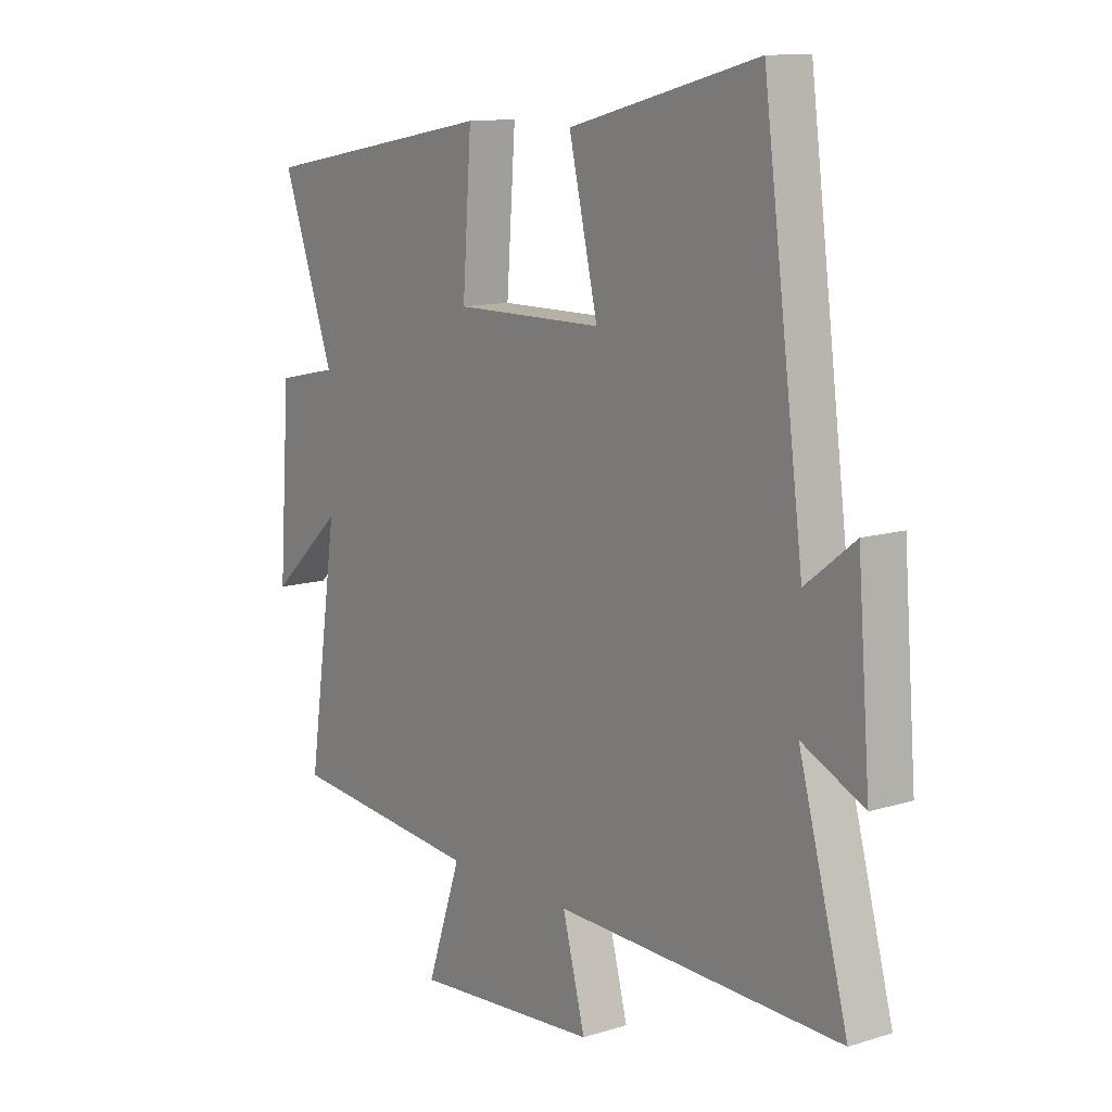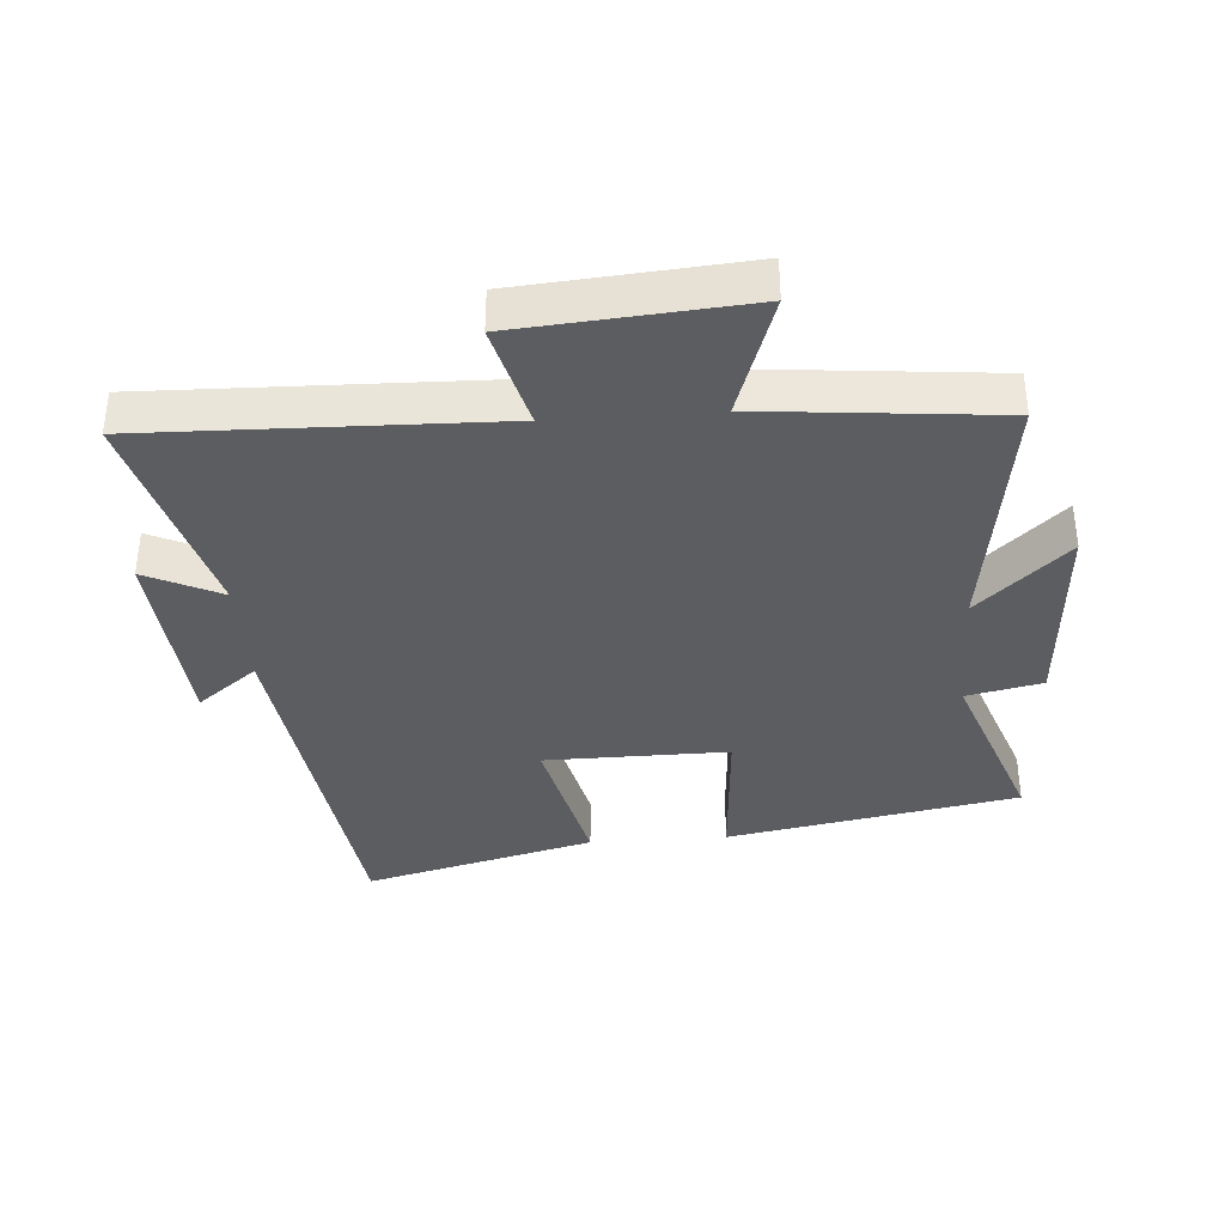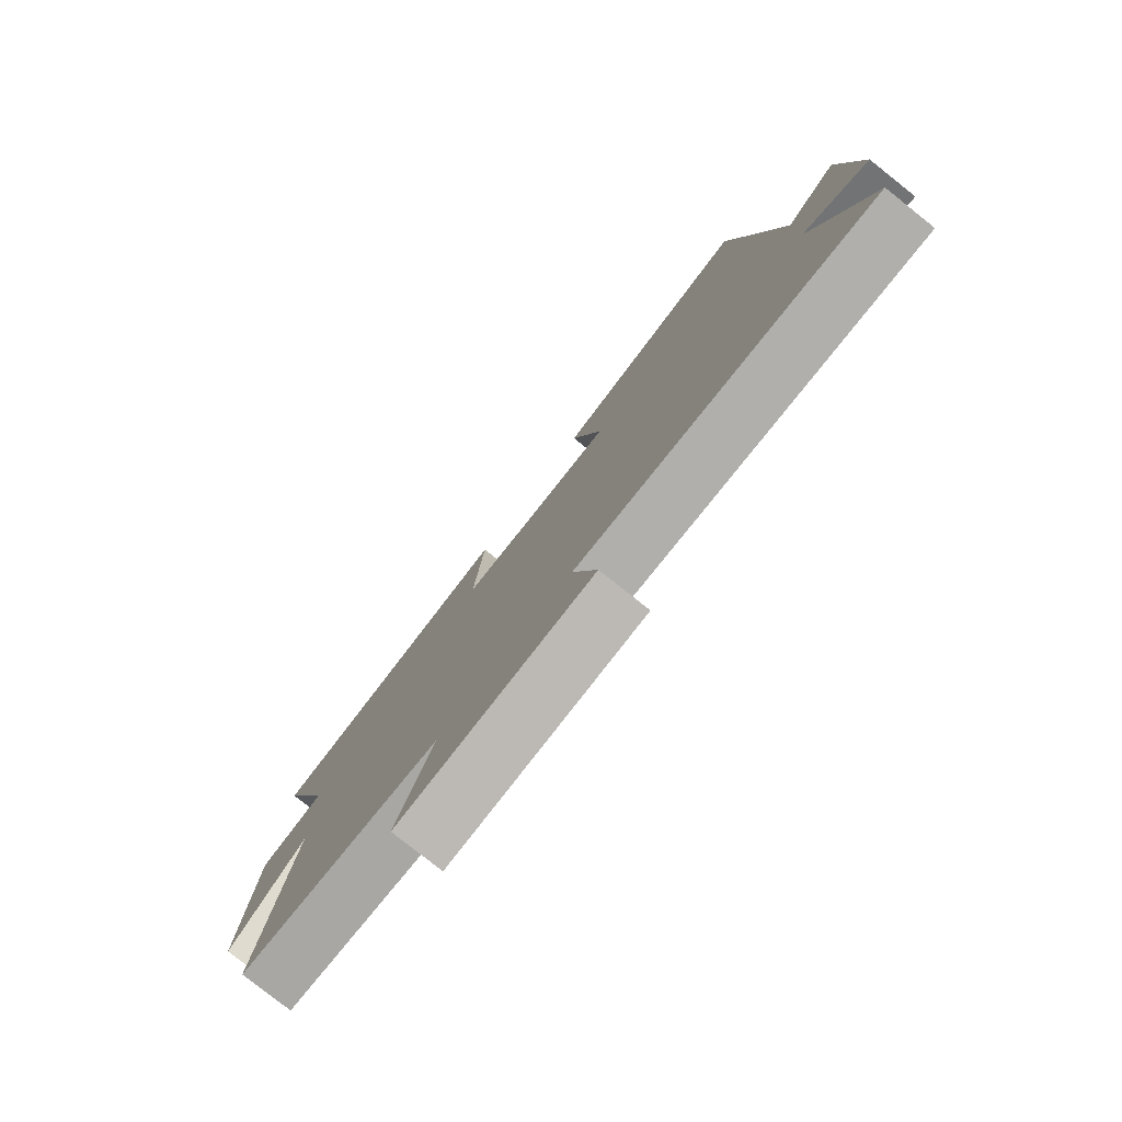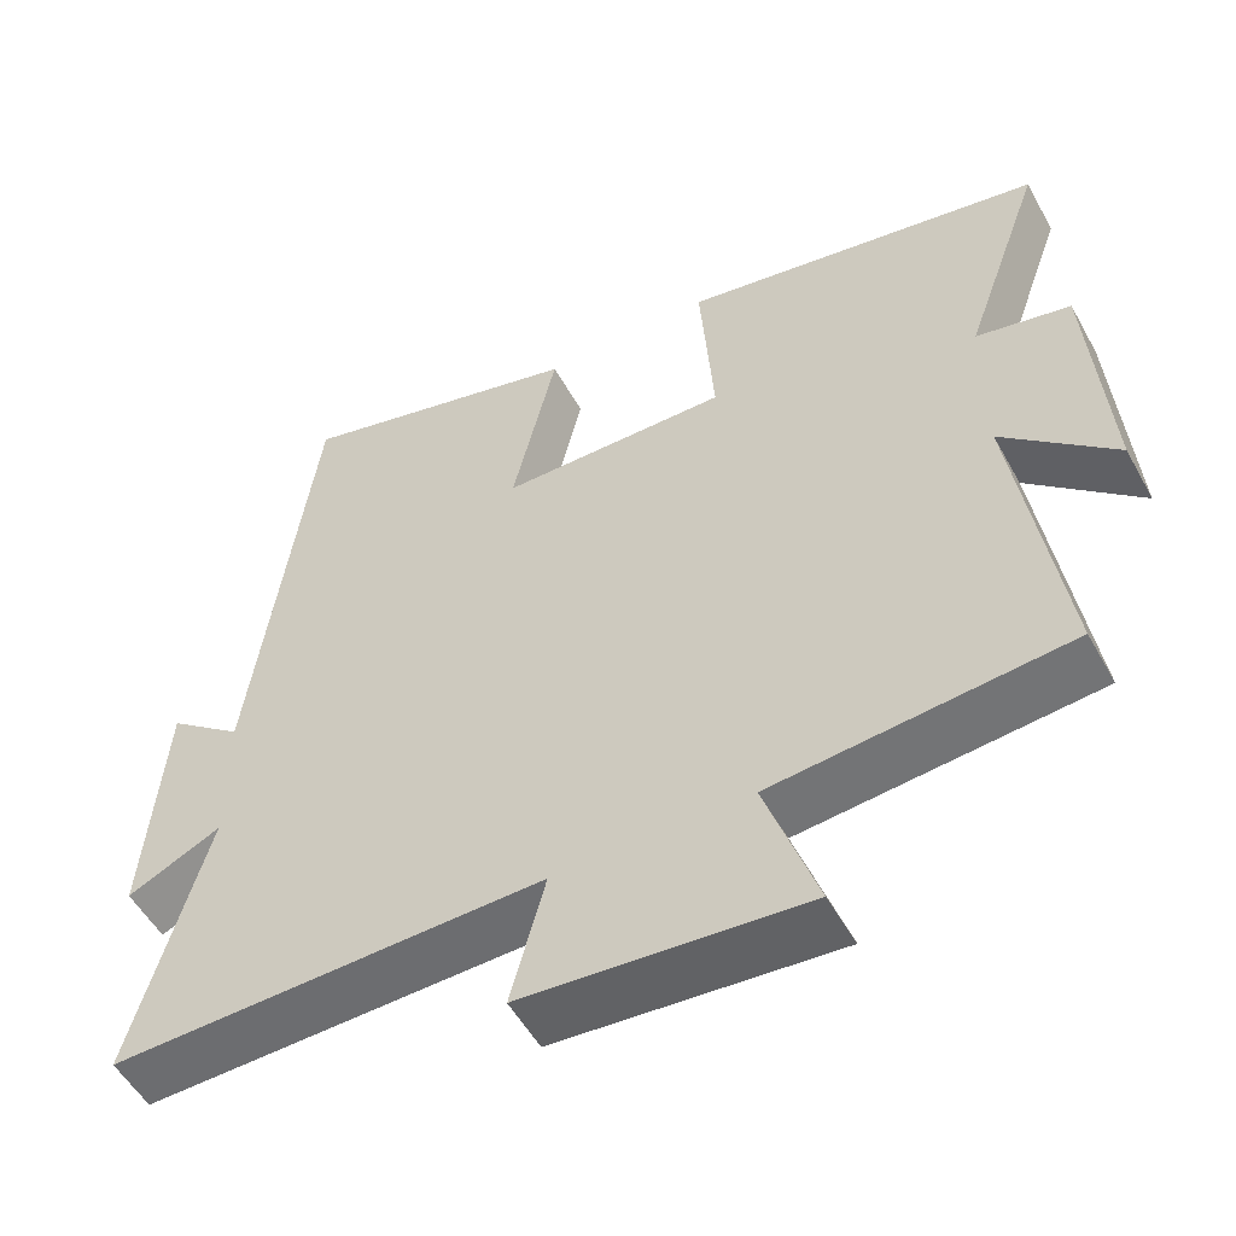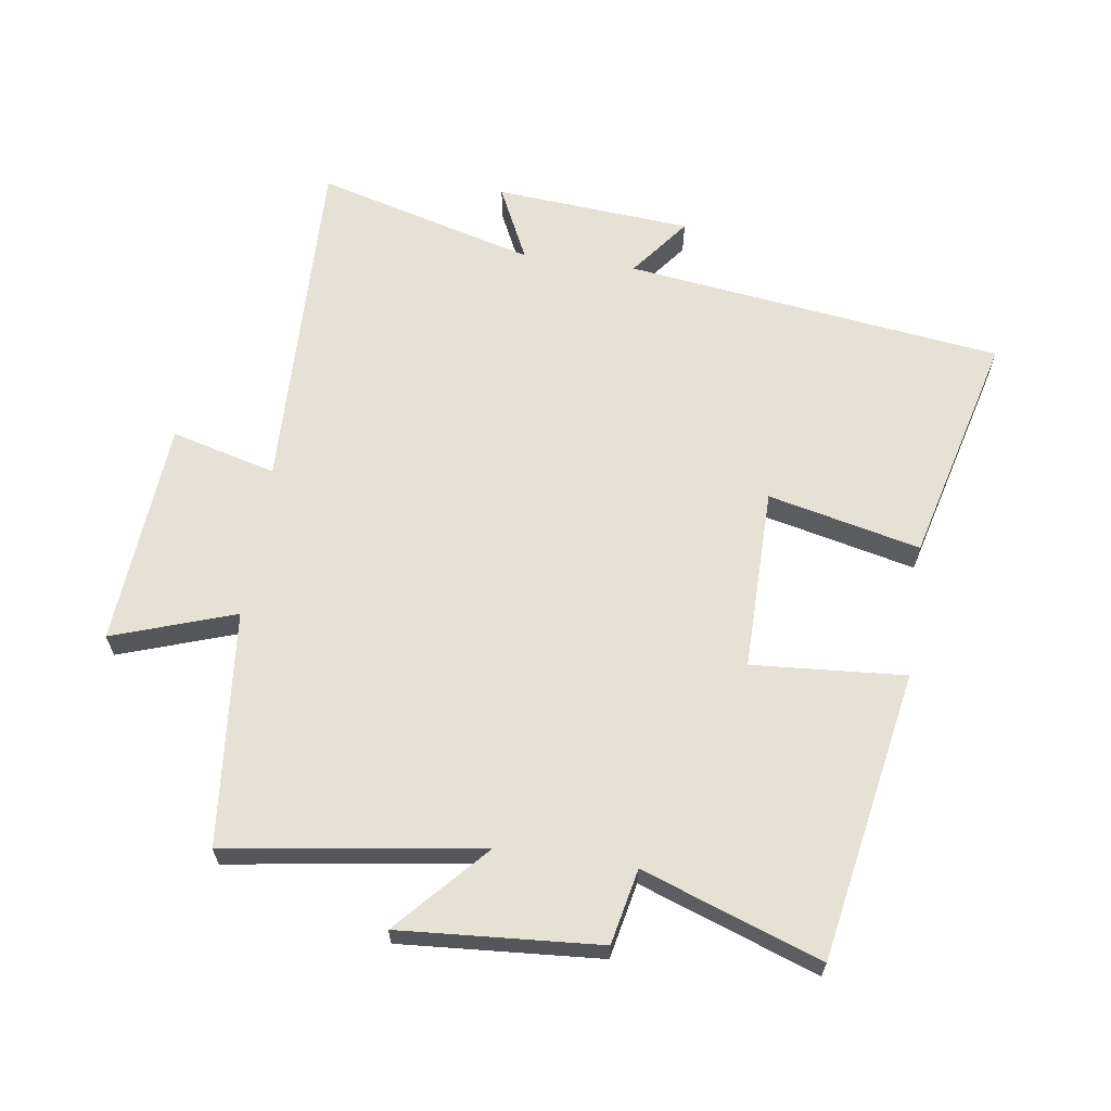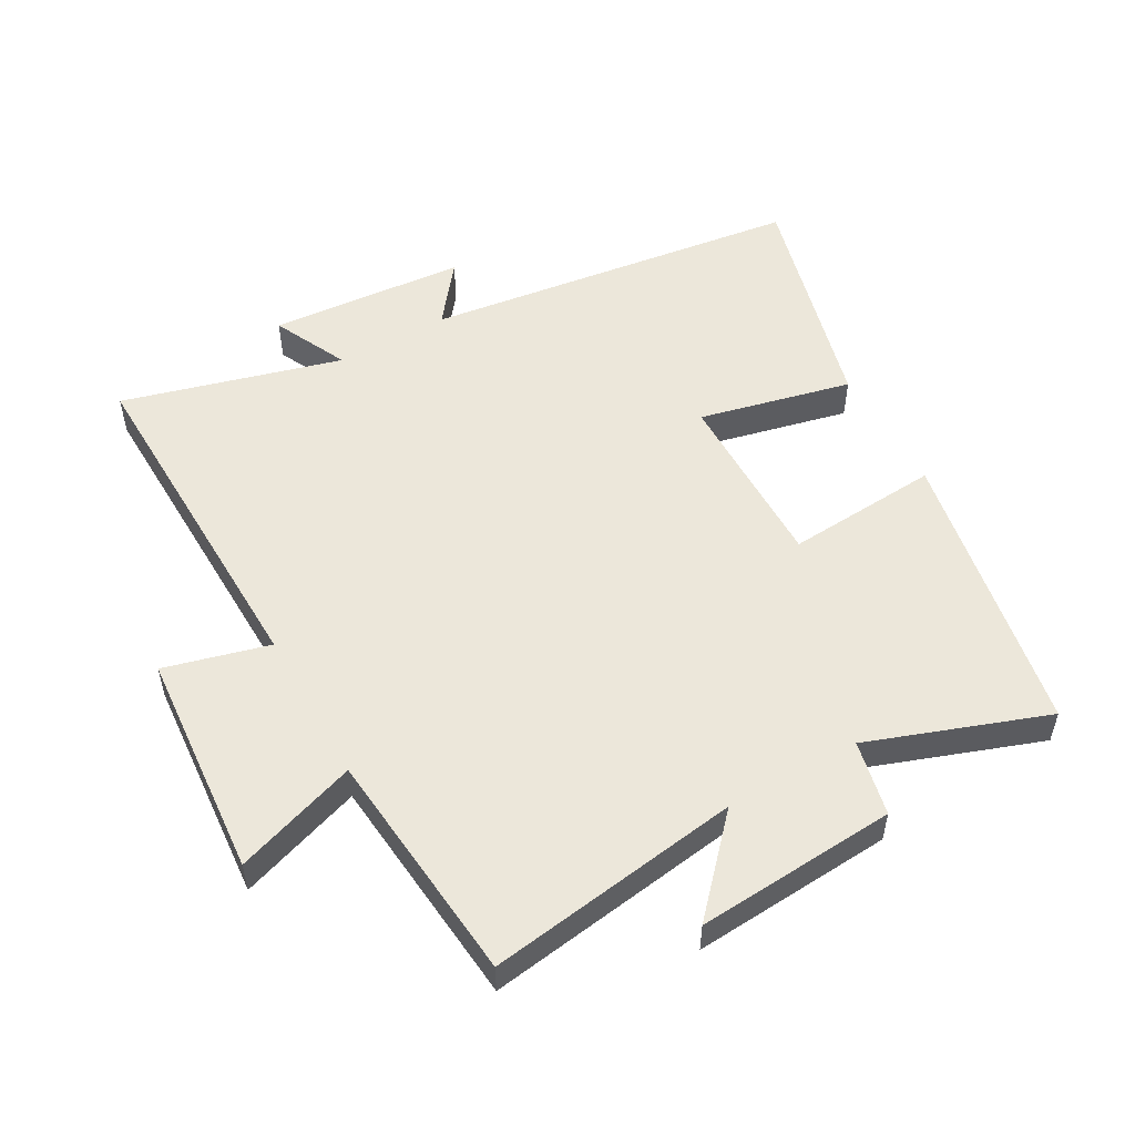
<metadata>
{"format":"obj","ext":"obj","renderer":"f3d","projection":"perspective","resolution":1024,"background":"white","views":[{"elev":11.8,"azim":53.4,"up":"+Z"},{"elev":-36.7,"azim":-175.8,"up":"+Y"},{"elev":-79.4,"azim":51.6,"up":"+Z"},{"elev":-53.2,"azim":-151.5,"up":"+Z"},{"elev":64.2,"azim":-81.8,"up":"+Y"},{"elev":53.3,"azim":-119.3,"up":"+Y"}]}
</metadata>
<code>
v -0.558 0.07 -0.465
v -0.5 0.07 -0.069
v -0.639 0.07 -0.196
v -0.617 0.07 0.116
v -0.5 0.07 0.141
v -0.599 0.07 0.418
v -0.148 0.07 0.5
v -0.165 0.07 0.261
v 0.119 0.07 0.263
v 0.064 0.07 0.5
v 0.423 0.07 0.593
v 0.5 0.07 0.005
v 0.593 0.07 0.077
v 0.617 0.07 -0.229
v 0.5 0.07 -0.173
v 0.593 0.07 -0.514
v 0.053 0.07 -0.5
v 0.096 0.07 -0.663
v -0.256 0.07 -0.691
v -0.191 0.07 -0.5
v -0.558 0 -0.465
v -0.5 0 -0.069
v -0.639 0 -0.196
v -0.617 0 0.116
v -0.5 0 0.141
v -0.599 0 0.418
v -0.148 0 0.5
v -0.165 0 0.261
v 0.119 0 0.263
v 0.064 0 0.5
v 0.423 0 0.593
v 0.5 0 0.005
v 0.593 0 0.077
v 0.617 0 -0.229
v 0.5 0 -0.173
v 0.593 0 -0.514
v 0.053 0 -0.5
v 0.096 0 -0.663
v -0.256 0 -0.691
v -0.191 0 -0.5
f 17 18 19 20
f 17 20 1 2
f 15 16 17 2
f 12 13 14 15
f 12 15 2
f 9 10 11 12
f 8 9 12 2
f 5 6 7 8
f 5 8 2 3
f 3 4 5
f 40 39 38 37
f 22 21 40 37
f 22 37 36 35
f 35 34 33 32
f 22 35 32
f 32 31 30 29
f 22 32 29 28
f 28 27 26 25
f 23 22 28 25
f 25 24 23
f 1 21 22 2
f 2 22 23 3
f 3 23 24 4
f 4 24 25 5
f 5 25 26 6
f 6 26 27 7
f 7 27 28 8
f 8 28 29 9
f 9 29 30 10
f 10 30 31 11
f 11 31 32 12
f 12 32 33 13
f 13 33 34 14
f 14 34 35 15
f 15 35 36 16
f 16 36 37 17
f 17 37 38 18
f 18 38 39 19
f 19 39 40 20
f 20 40 21 1

</code>
